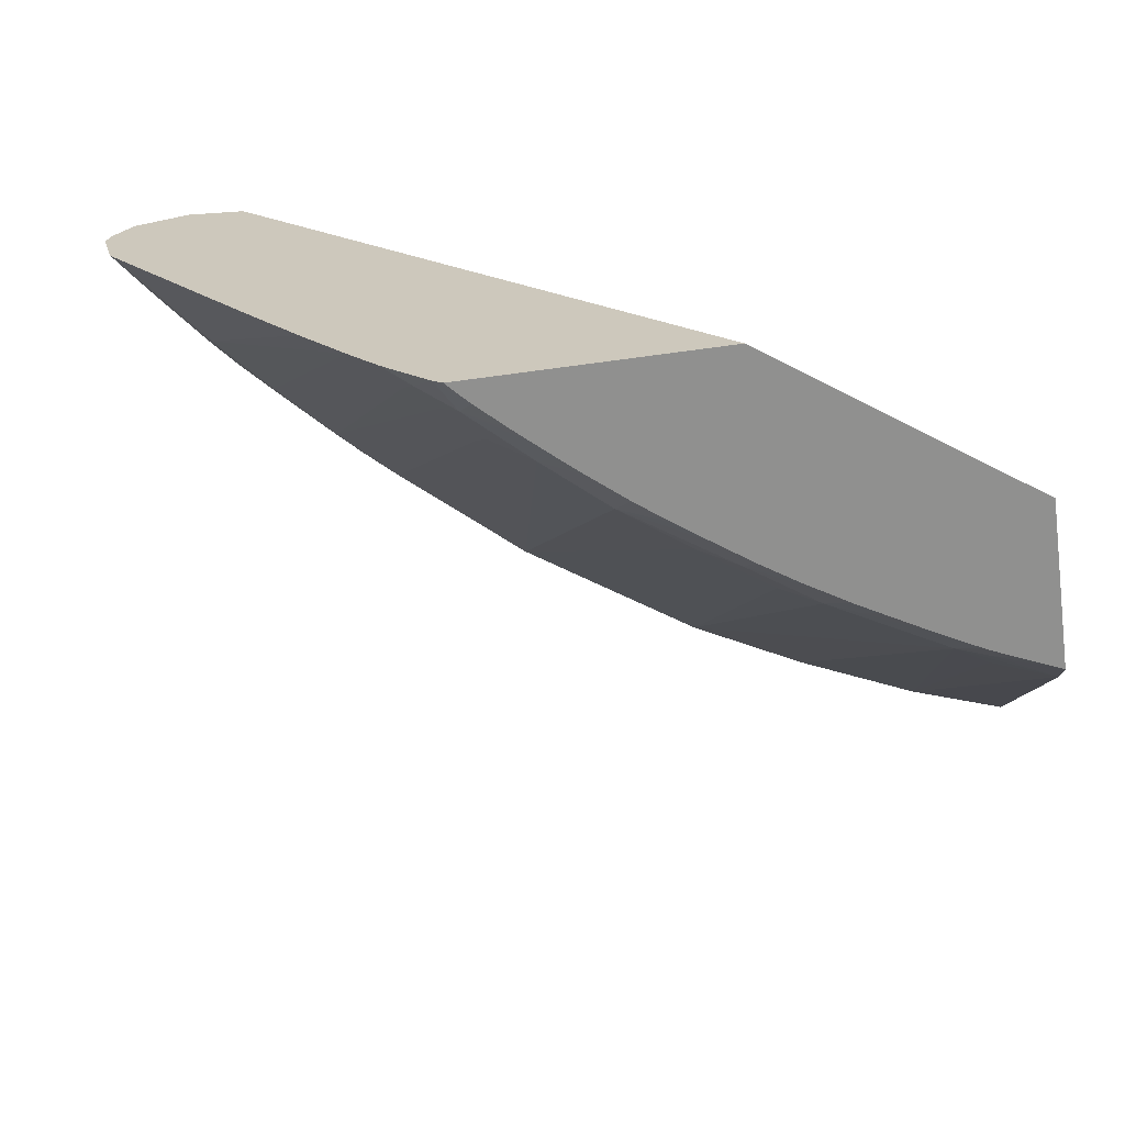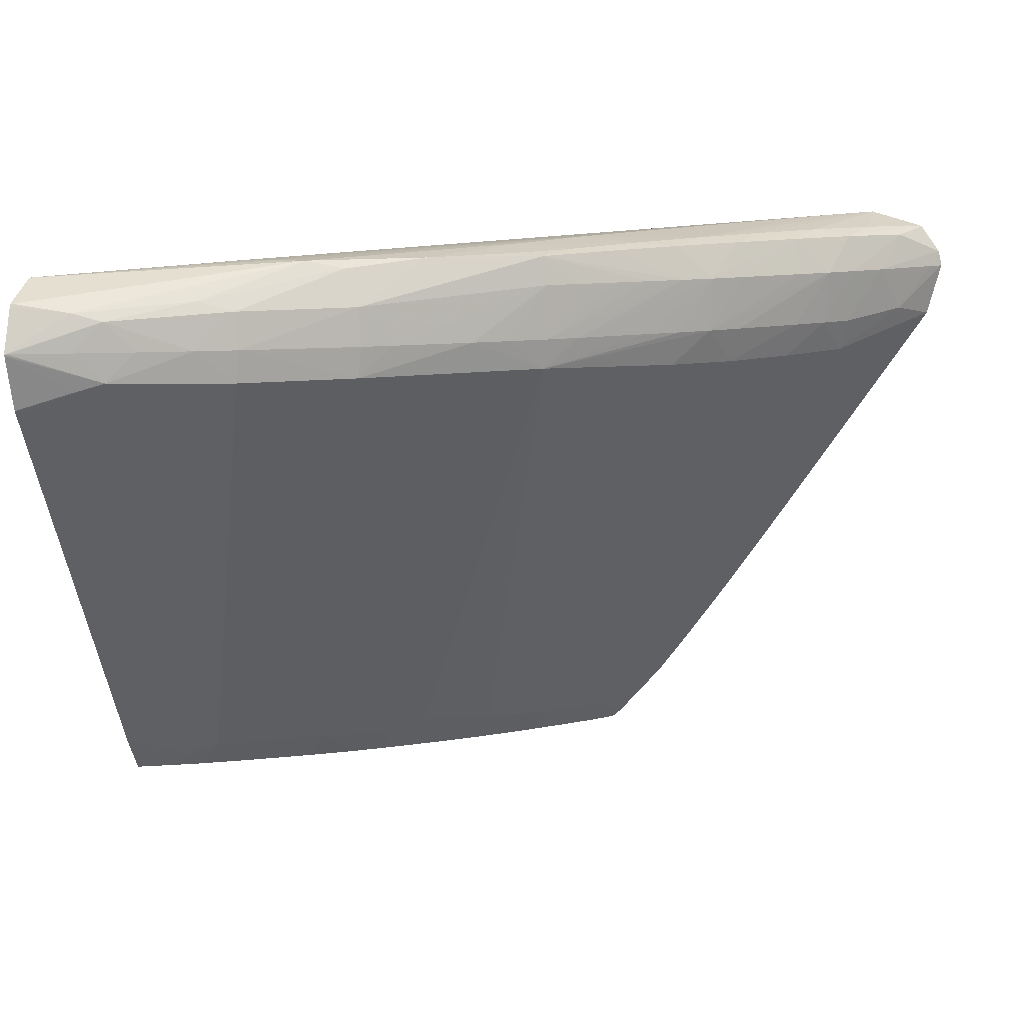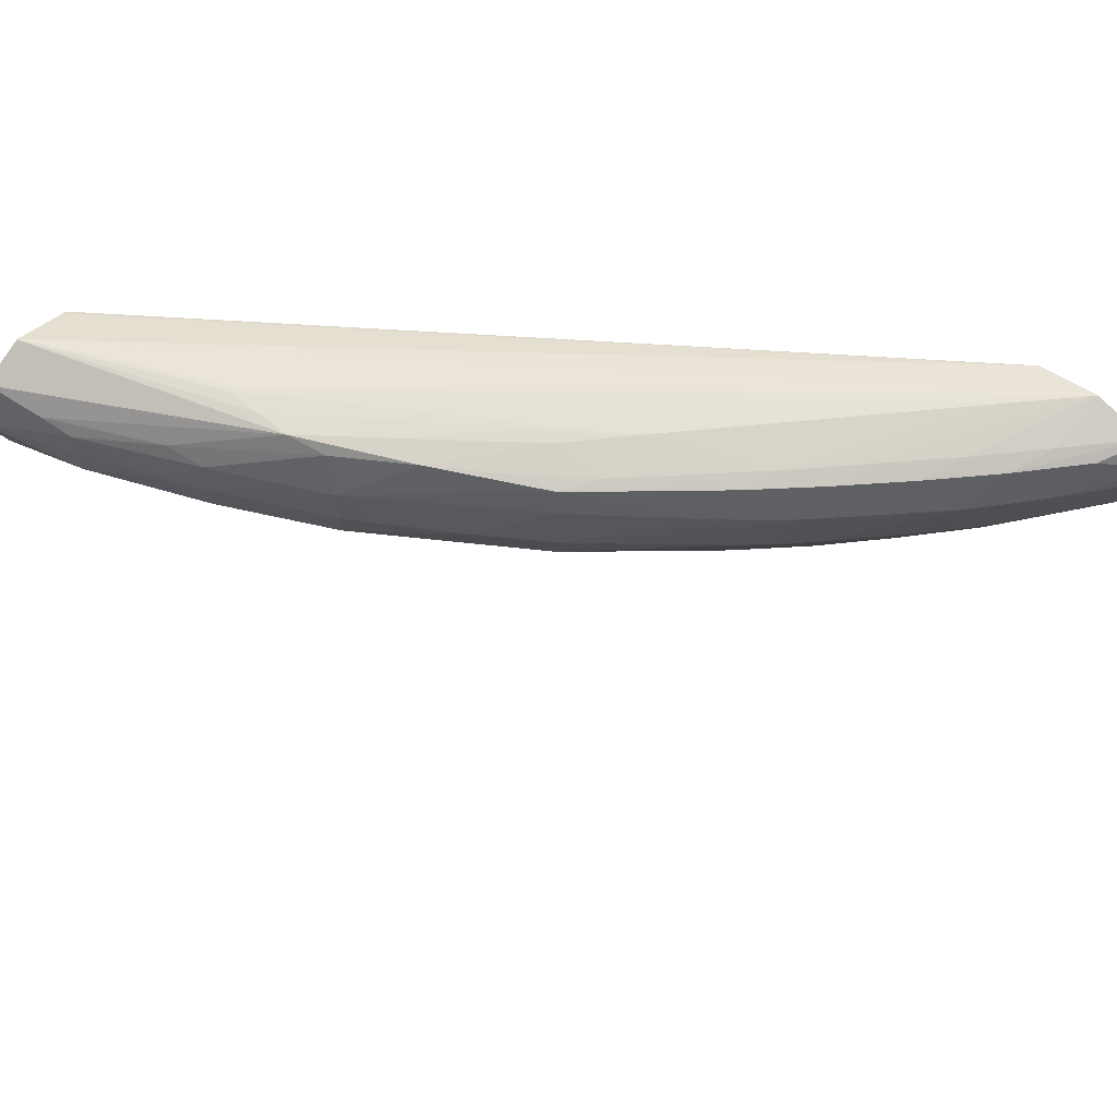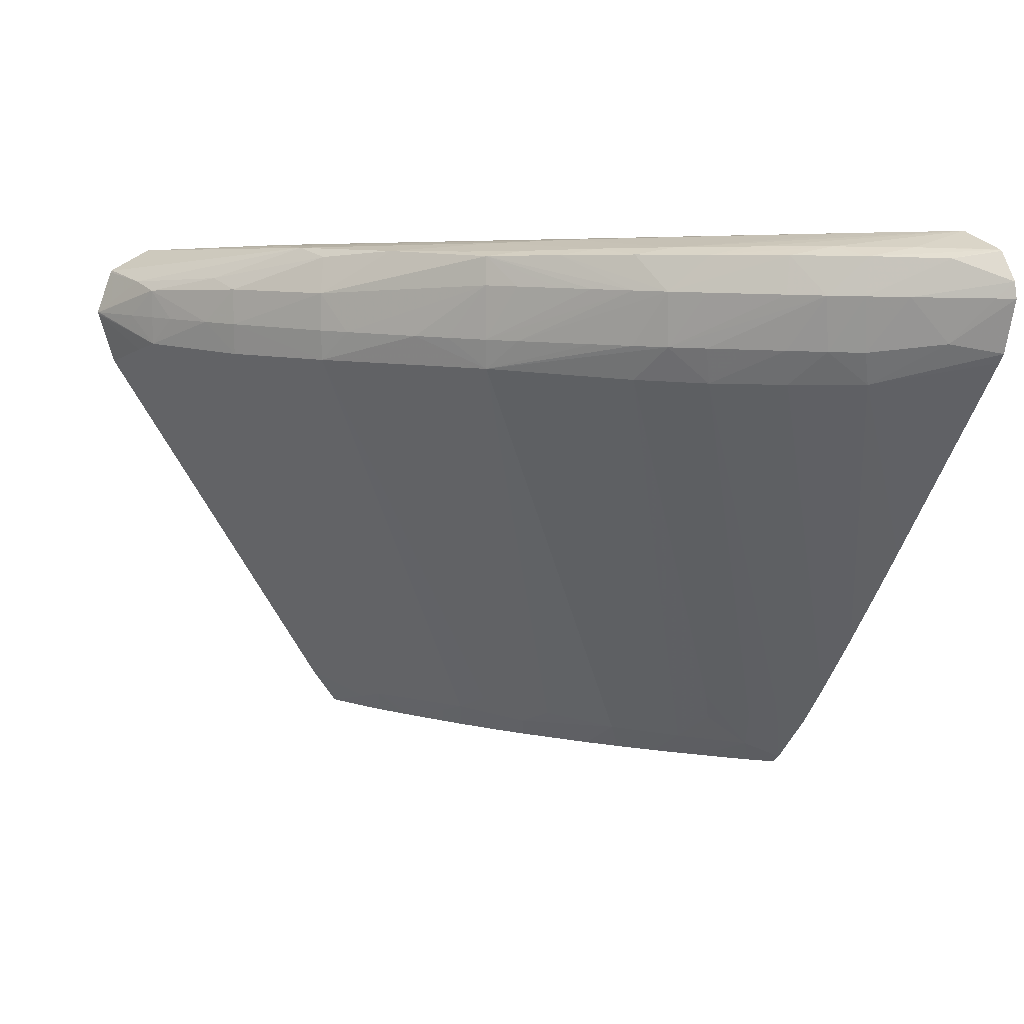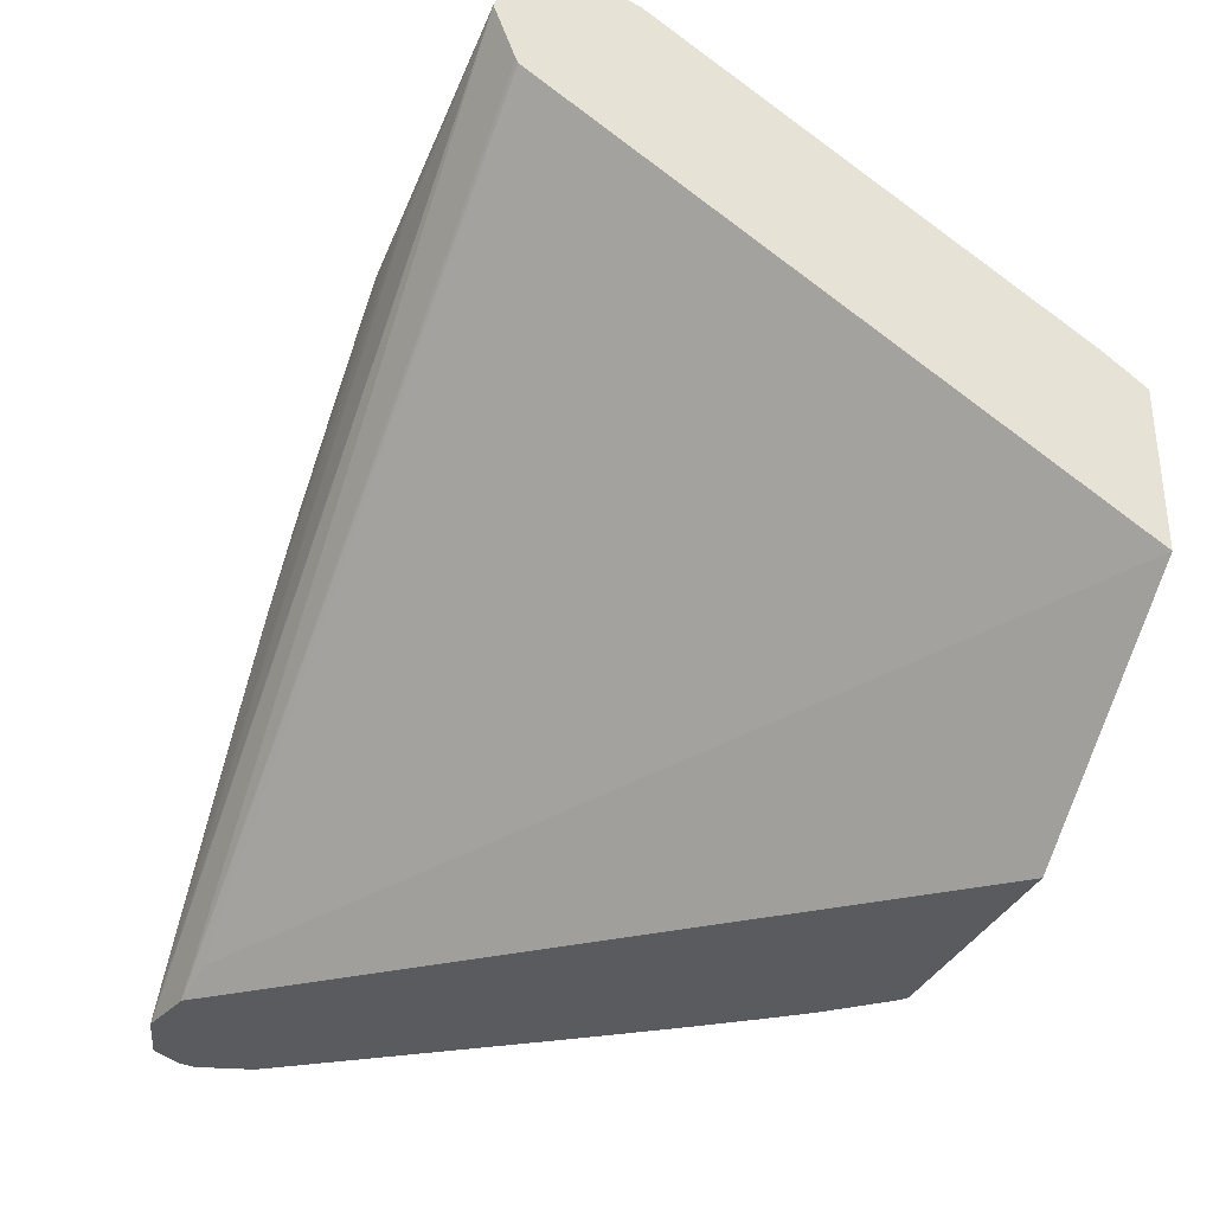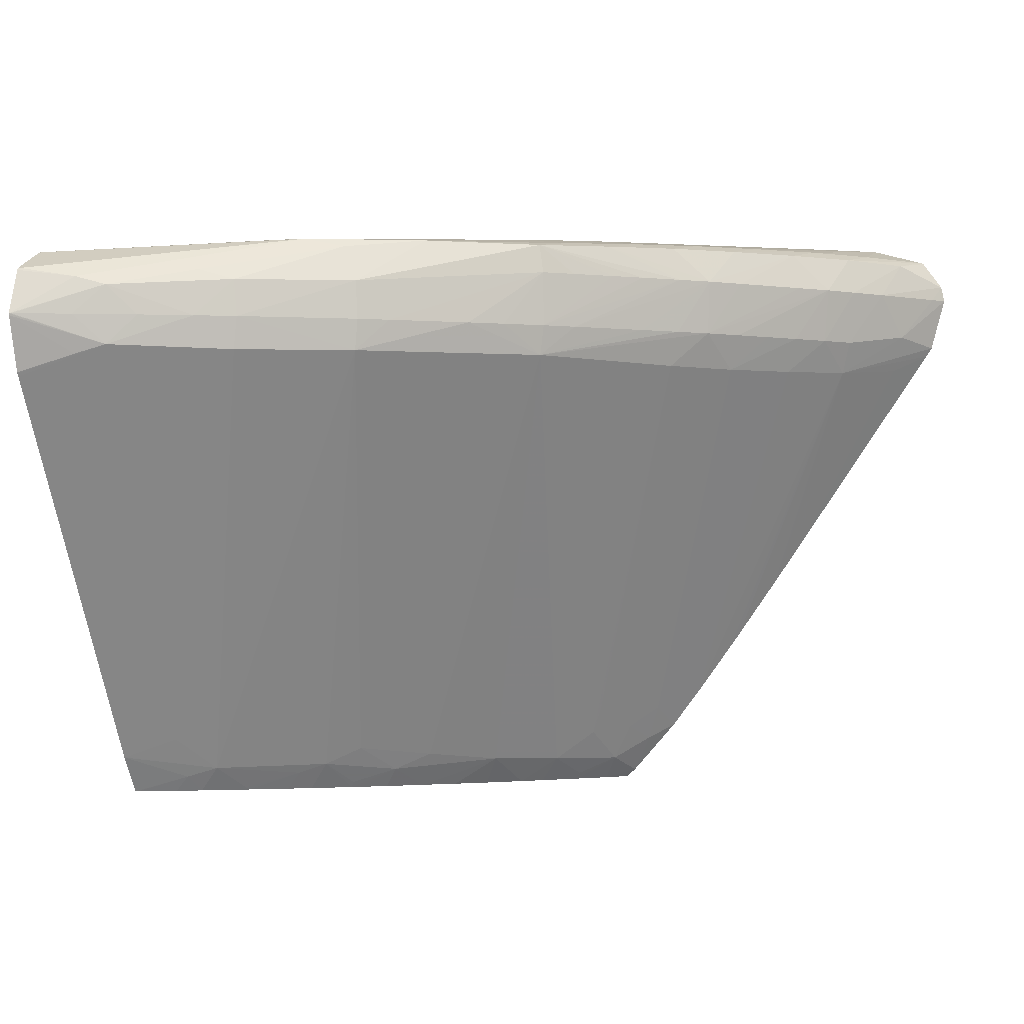
<metadata>
{"format":"obj","ext":"obj","renderer":"f3d","projection":"perspective","resolution":1024,"background":"white","views":[{"elev":-65.5,"azim":7.9,"up":"+Z"},{"elev":10.6,"azim":-166.8,"up":"+Z"},{"elev":64.0,"azim":-139.4,"up":"+Z"},{"elev":10.5,"azim":-118.7,"up":"+Z"},{"elev":-33.5,"azim":69.0,"up":"+Y"},{"elev":-1.5,"azim":-164.0,"up":"+Z"}]}
</metadata>
<code>
v -0.06717 0.07232 0.01298
v -0.06717 0.0723 0.0129
v -0.07095 0.07086 0.01171
v -0.06726 0.07229 0.01298
v -0.07091 0.07085 0.01426
v -0.06962 0.07109 0.01462
v -0.06717 0.0716 0.01491
v -0.06717 0.07156 0.01054
v -0.06962 0.07111 0.01132
v -0.07218 0.07039 0.01298
v -0.07099 0.07087 0.01298
v -0.06962 0.0714 0.01298
v -0.06726 0.07152 0.01053
v -0.06717 0.07146 0.01037
v -0.06717 0.0611 -0.006644
v -0.06726 0.06108 -0.006613
v -0.06956 0.06061 -0.005781
v -0.07098 0.0591 -0.007211
v -0.07584 0.06861 0.01158
v -0.07435 0.06945 0.01298
v -0.07584 0.0686 0.01459
v -0.07435 0.06896 0.01502
v -0.06726 0.07153 0.015
v -0.07819 0.06617 0.01657
v -0.06717 0.07155 0.01499
v -0.06717 0.05991 -0.008333
v -0.06962 0.0594 -0.007625
v -0.07003 0.05867 -0.008333
v -0.07146 0.05792 -0.008333
v -0.0719 0.05778 -0.008215
v -0.07435 0.057 -0.00753
v -0.07556 0.05667 -0.007109
v -0.08047 0.06621 0.01163
v -0.076 0.06869 0.01298
v -0.0805 0.06623 0.01466
v -0.07976 0.06575 0.01623
v -0.06717 0.06972 0.01589
v -0.0767 0.0662 0.01657
v -0.06726 0.06962 0.01593
v -0.0829 0.06388 0.01662
v -0.08614 0.06018 0.01705
v -0.0885 0.05782 0.01725
v -0.06717 0.05695 -0.008333
v -0.06728 0.05987 -0.008333
v -0.06742 0.05981 -0.008333
v -0.06895 0.05916 -0.008333
v -0.06962 0.05885 -0.008333
v -0.07201 0.05763 -0.008333
v -0.07362 0.05674 -0.008333
v -0.07463 0.05617 -0.008333
v -0.07632 0.05515 -0.008333
v -0.07644 0.05531 -0.008066
v -0.07835 0.0546 -0.007453
v -0.07714 0.05618 -0.006361
v -0.08061 0.06629 0.01298
v -0.07894 0.05538 -0.005763
v -0.07992 0.05405 -0.006734
v -0.08747 0.06147 0.01168
v -0.08479 0.06361 0.01298
v -0.08179 0.06555 0.01298
v -0.08764 0.06159 0.01534
v -0.08743 0.06144 0.01659
v -0.06717 0.06962 0.01592
v -0.07534 0.06615 0.01653
v -0.08614 0.06174 0.01672
v -0.08833 0.0601 0.01682
v -0.09083 0.05785 0.01699
v -0.09331 0.05557 0.01712
v -0.09086 0.05547 0.01739
v -0.06717 0.05311 -0.008328
v -0.06718 0.0531 -0.008333
v -0.07669 0.05491 -0.008333
v -0.07777 0.0542 -0.008333
v -0.07926 0.05316 -0.008333
v -0.08103 0.05248 -0.007694
v -0.0826 0.05192 -0.007073
v -0.0851 0.04968 -0.007196
v -0.09243 0.05698 0.01147
v -0.08995 0.05923 0.01158
v -0.09402 0.05629 0.01298
v -0.09284 0.05731 0.01298
v -0.09144 0.05849 0.01298
v -0.08885 0.06066 0.01298
v -0.08767 0.06162 0.01298
v -0.08614 0.06268 0.01298
v -0.08882 0.06068 0.01534
v -0.09031 0.0595 0.01534
v -0.09149 0.05857 0.01534
v -0.09295 0.05739 0.01534
v -0.09002 0.05926 0.01672
v -0.06717 0.0674 0.01507
v -0.07534 0.06587 0.01653
v -0.1004 0.0459 0.0179
v -0.1003 0.0459 0.01787
v -0.09794 0.0459 0.01728
v -0.09794 0.04838 0.01778
v -0.09258 0.05708 0.01682
v -0.09498 0.05486 0.01688
v -0.0957 0.05323 0.01721
v -0.1003 0.04603 0.0179
v -0.07737 0.0459 -0.008333
v -0.06717 0.06723 0.01499
v -0.09638 0.04674 0.01686
v -0.08062 0.05218 -0.008333
v -0.08193 0.05118 -0.008333
v -0.08337 0.05 -0.008333
v -0.08378 0.05024 -0.007748
v -0.08423 0.04925 -0.008333
v -0.08515 0.04844 -0.008333
v -0.08586 0.04813 -0.008023
v -0.08752 0.0474 -0.007275
v -0.08682 0.04912 -0.005896
v -0.09478 0.05469 0.01143
v -0.08732 0.04956 -0.004708
v -0.0952 0.05511 0.01298
v -0.09892 0.05172 0.01534
v -0.09774 0.05289 0.01534
v -0.09535 0.05523 0.01534
v -0.09413 0.05641 0.01534
v -0.09808 0.05088 0.01728
v -0.1004 0.04844 0.0173
v -0.1027 0.0459 0.01727
v -0.09789 0.0459 0.01726
v -0.09738 0.05253 0.01693
v -0.08778 0.0459 -0.008333
v -0.08569 0.04796 -0.008333
v -0.08692 0.04681 -0.008333
v -0.0882 0.0459 -0.007976
v -0.08909 0.04658 -0.0063
v -0.08838 0.04779 -0.005665
v -0.08969 0.04721 -0.004726
v -0.09154 0.0459 -0.003911
v -0.09708 0.05227 0.01148
v -0.09752 0.0527 0.01298
v -0.09638 0.05388 0.01298
v -0.0987 0.05144 0.01298
v -0.09997 0.05054 0.01534
v -0.09966 0.05018 0.01695
v -0.1027 0.04597 0.01725
v -0.1027 0.0459 0.01725
v -0.08798 0.0459 -0.008177
v -0.08767 0.04604 -0.008333
v -0.08839 0.0459 -0.007756
v -0.09021 0.0459 -0.005676
v -0.09308 0.0459 -0.001765
v -0.09932 0.04981 0.01158
v -0.09972 0.05026 0.01298
v -0.1011 0.04916 0.01534
v -0.1019 0.04769 0.01691
v -0.1028 0.0459 0.01721
v -0.09357 0.0459 -0.001079
v -0.09536 0.0459 0.001499
v -0.0955 0.0459 0.001707
v -0.09676 0.0459 0.003546
v -0.1014 0.04716 0.01185
v -0.1029 0.0459 0.01265
v -0.1032 0.0459 0.01304
v -0.1019 0.04776 0.01342
v -0.1033 0.04654 0.01534
v -0.1037 0.0459 0.01603
v -0.1038 0.0459 0.01534
f 90 119 97
f 83 119 89
f 89 119 90
f 84 87 86
f 84 88 87
f 84 89 88
f 83 89 84
f 80 119 81
f 81 119 82
f 80 113 115
f 80 118 119
f 80 117 118
f 80 116 117
f 91 95 102
f 80 115 116
f 82 119 83
f 92 96 100
f 93 157 156
f 93 100 99
f 93 144 143
f 78 114 113
f 93 132 144
f 93 145 132
f 93 151 145
f 93 152 151
f 93 153 152
f 93 154 153
f 93 156 154
f 93 161 157
f 93 160 161
f 93 150 160
f 93 140 150
f 93 122 140
f 93 121 122
f 93 120 121
f 93 99 120
f 92 100 93
f 78 112 114
f 68 97 98
f 78 113 80
f 67 97 68
f 67 90 97
f 66 90 67
f 64 96 92
f 64 69 96
f 63 95 91
f 63 94 95
f 68 98 99
f 63 93 94
f 63 64 92
f 62 66 65
f 62 90 66
f 62 89 90
f 62 88 89
f 62 87 88
f 93 143 128
f 63 92 93
f 78 80 79
f 68 99 100
f 68 96 69
f 77 112 78
f 77 111 112
f 77 110 111
f 77 109 110
f 77 108 109
f 77 106 108
f 77 107 106
f 68 100 96
f 76 104 105
f 76 106 107
f 76 105 106
f 75 104 76
f 74 104 75
f 70 103 101
f 70 102 103
f 70 101 71
f 76 107 77
f 93 128 141
f 132 145 146
f 93 125 101
f 139 150 140
f 138 149 139
f 137 149 138
f 137 148 149
f 137 147 148
f 136 147 137
f 136 146 147
f 139 149 150
f 133 136 134
f 132 146 133
f 131 144 132
f 129 131 130
f 129 144 131
f 129 143 144
f 128 143 129
f 128 142 141
f 133 146 136
f 127 142 128
f 145 151 146
f 146 153 154
f 159 161 160
f 158 161 159
f 157 161 158
f 154 156 155
f 62 86 87
f 149 160 150
f 148 160 149
f 146 152 153
f 148 159 160
f 147 158 148
f 146 151 152
f 146 158 147
f 146 157 158
f 146 156 157
f 146 155 156
f 146 154 155
f 148 158 159
f 125 141 142
f 122 139 140
f 121 138 139
f 111 129 130
f 111 128 129
f 111 127 128
f 111 126 127
f 110 126 111
f 109 126 110
f 102 123 103
f 111 130 113
f 101 103 123
f 98 124 120
f 98 119 124
f 97 119 98
f 95 123 102
f 93 95 94
f 93 123 95
f 93 101 123
f 98 120 99
f 111 113 114
f 111 114 112
f 113 131 132
f 121 139 122
f 120 124 138
f 120 138 121
f 118 124 119
f 117 124 118
f 116 134 136
f 116 135 134
f 116 124 117
f 116 138 124
f 116 137 138
f 116 136 137
f 115 135 116
f 113 130 131
f 113 135 115
f 113 134 135
f 113 133 134
f 113 132 133
f 93 141 125
f 61 86 62
f 1 5 6
f 61 85 84
f 19 34 20
f 19 33 34
f 18 33 19
f 18 32 33
f 18 31 32
f 18 30 31
f 18 29 30
f 20 34 21
f 18 28 29
f 16 18 17
f 15 18 16
f 15 27 18
f 15 26 27
f 8 14 13
f 7 23 25
f 6 24 23
f 18 27 28
f 6 22 24
f 21 34 35
f 21 36 22
f 26 126 109
f 26 127 126
f 26 142 127
f 26 125 142
f 26 101 125
f 26 71 101
f 26 43 71
f 21 35 36
f 24 42 38
f 24 40 41
f 24 36 40
f 24 39 37
f 24 38 39
f 23 24 37
f 23 37 25
f 22 36 24
f 24 41 42
f 26 109 108
f 6 23 7
f 5 21 22
f 1 14 8
f 1 15 14
f 1 26 15
f 1 43 26
f 1 70 43
f 1 102 70
f 1 91 102
f 1 8 2
f 1 63 91
f 1 25 37
f 1 7 25
f 1 6 7
f 1 4 5
f 1 3 4
f 1 2 3
f 61 84 86
f 1 37 63
f 5 22 6
f 2 8 9
f 3 10 11
f 5 10 20
f 5 11 10
f 5 12 11
f 4 12 5
f 3 20 10
f 3 19 20
f 3 18 19
f 2 9 3
f 3 17 18
f 3 15 16
f 3 14 15
f 3 13 14
f 3 8 13
f 3 9 8
f 3 12 4
f 3 11 12
f 3 16 17
f 26 108 106
f 5 20 21
f 26 105 104
f 51 53 52
f 51 72 53
f 43 70 71
f 42 69 64
f 42 68 69
f 42 67 68
f 41 67 42
f 53 73 74
f 41 66 67
f 40 65 41
f 40 62 65
f 39 64 63
f 38 42 64
f 38 64 39
f 37 39 63
f 35 40 36
f 41 65 66
f 35 62 40
f 53 75 76
f 53 57 54
f 59 61 60
f 26 106 105
f 59 85 61
f 58 85 59
f 58 84 85
f 58 83 84
f 58 82 83
f 53 76 57
f 58 81 82
f 58 79 80
f 58 78 79
f 58 77 78
f 58 76 77
f 57 76 58
f 54 57 56
f 53 72 73
f 58 80 81
f 35 61 62
f 53 74 75
f 35 55 60
f 27 47 28
f 27 46 47
f 27 45 46
f 26 44 27
f 26 45 44
f 26 46 45
f 26 104 74
f 26 28 47
f 26 29 28
f 26 48 29
f 26 49 48
f 26 50 49
f 26 51 50
f 26 72 51
f 26 73 72
f 35 60 61
f 26 74 73
f 27 44 45
f 29 48 30
f 26 47 46
f 30 48 31
f 33 60 55
f 33 59 60
f 33 58 59
f 33 57 58
f 33 56 57
f 33 54 56
f 33 55 34
f 34 55 35
f 32 53 54
f 32 52 53
f 32 51 52
f 32 50 51
f 31 48 49
f 31 50 32
f 31 49 50
f 32 54 33

</code>
